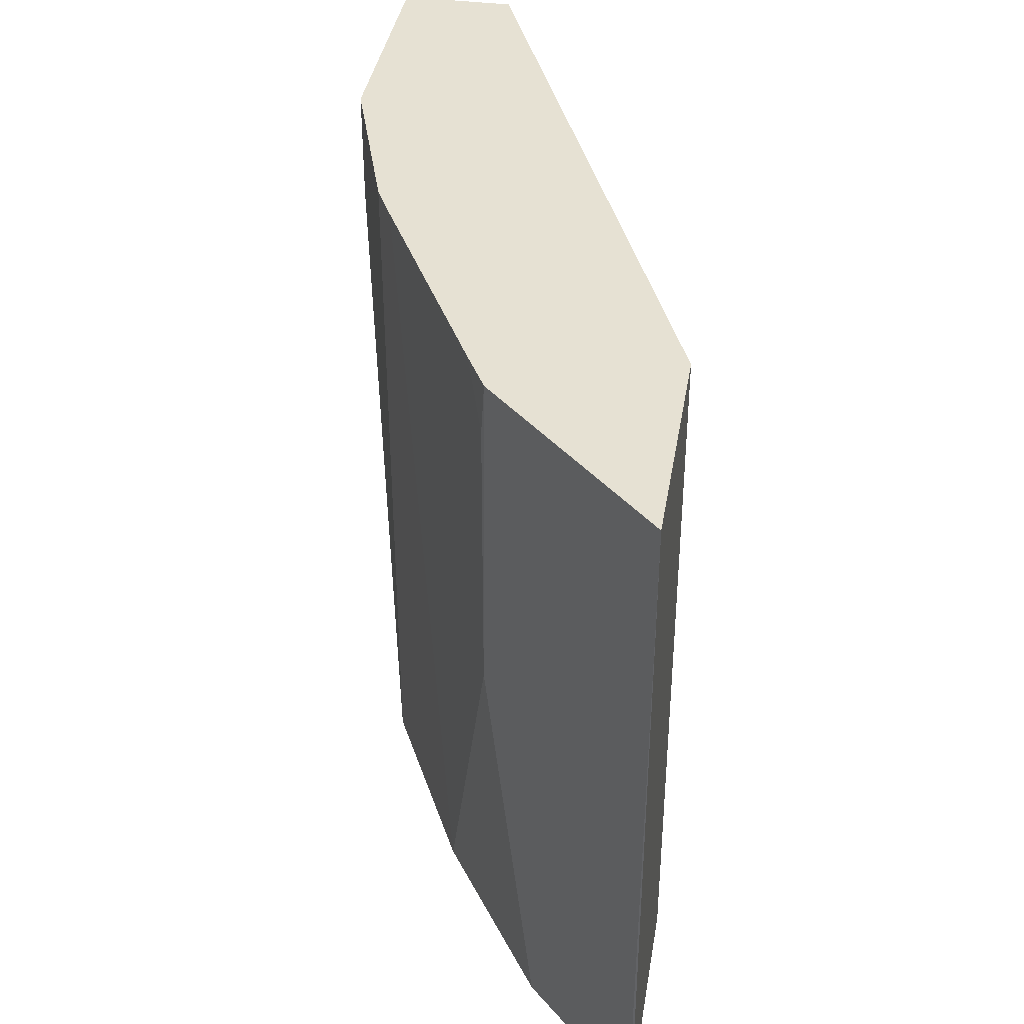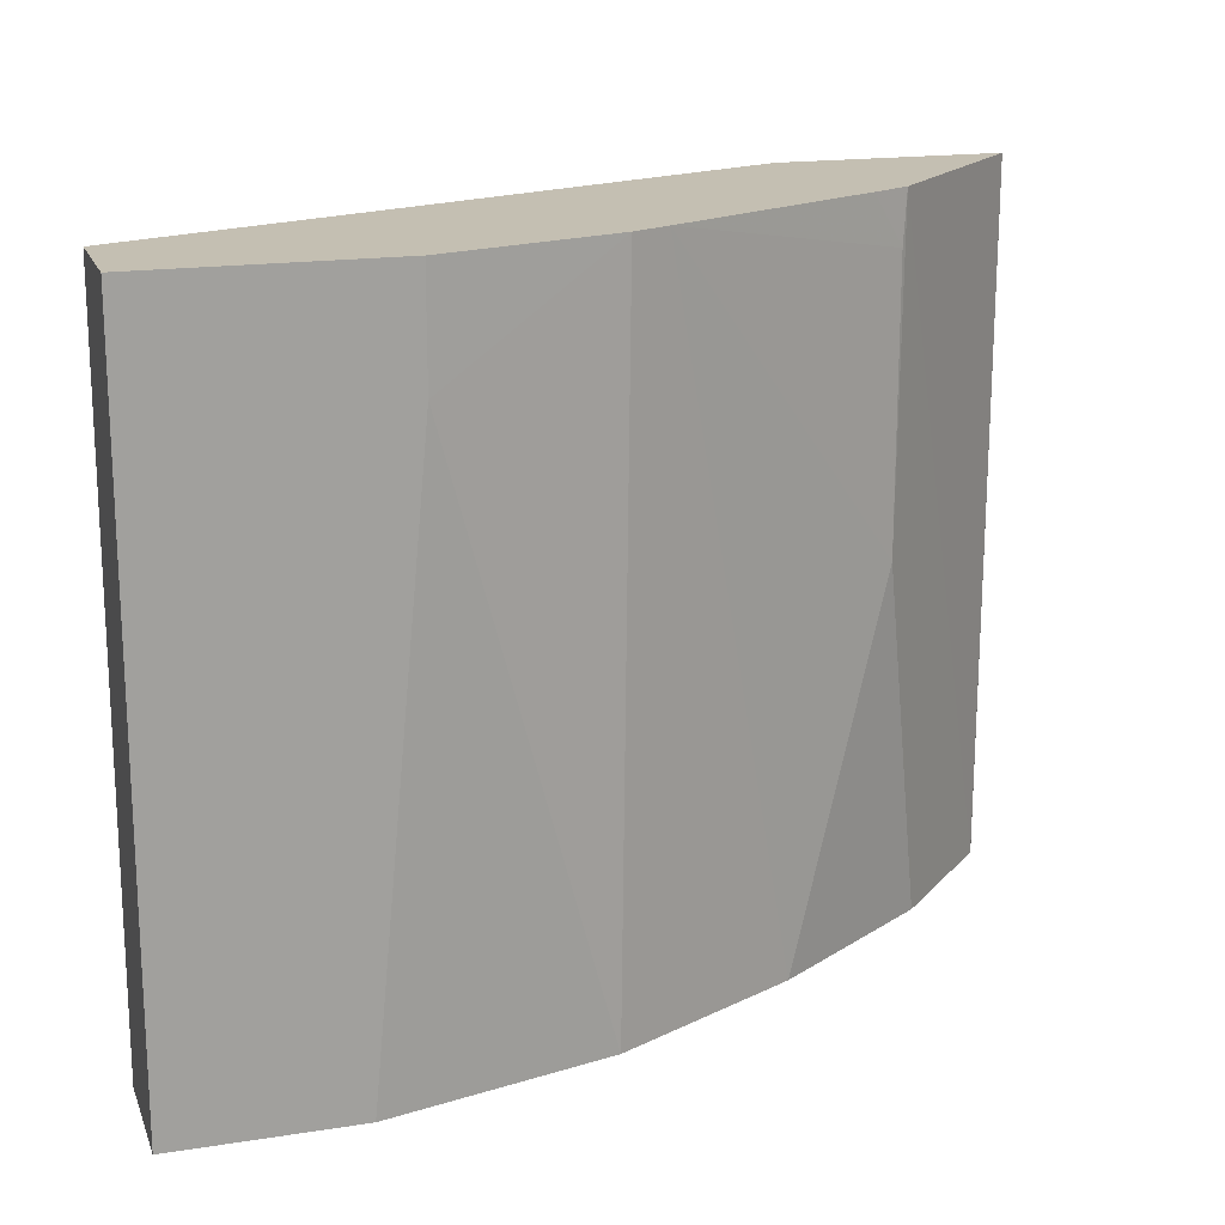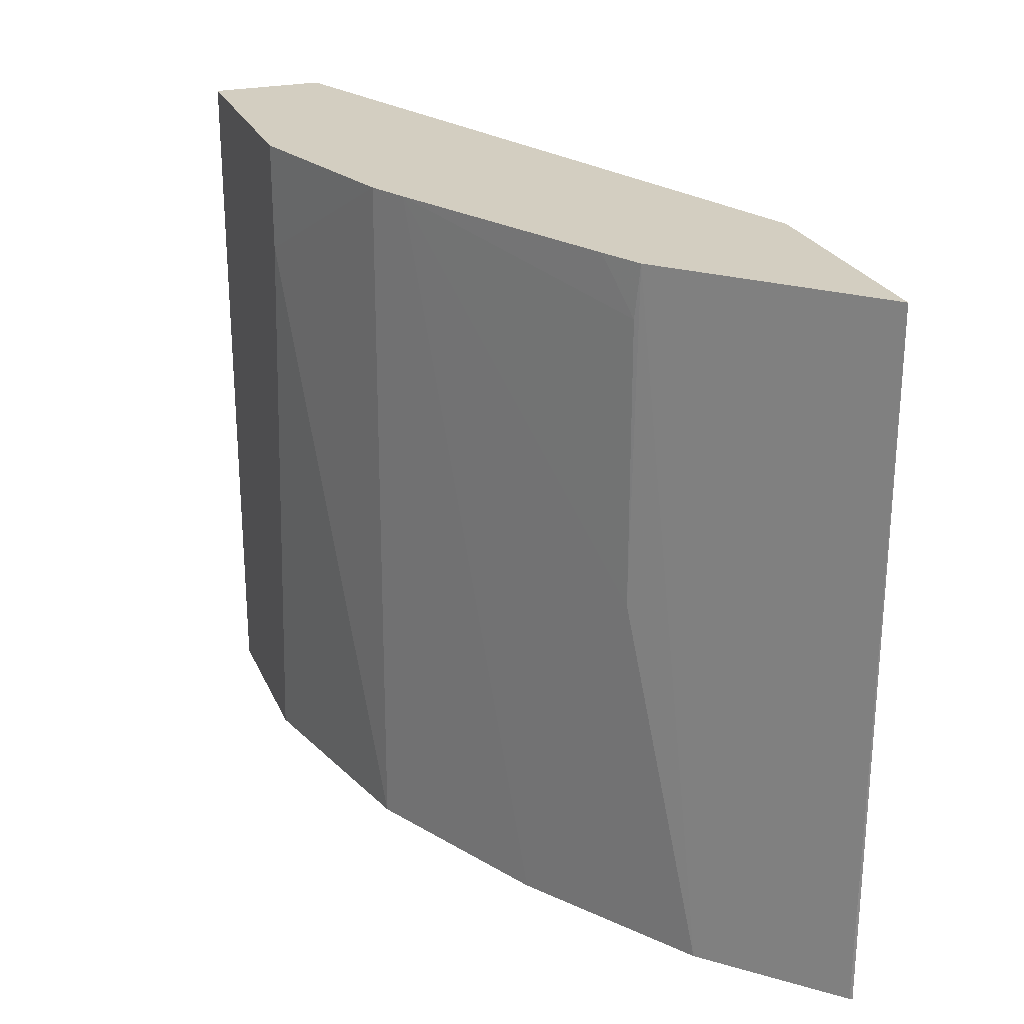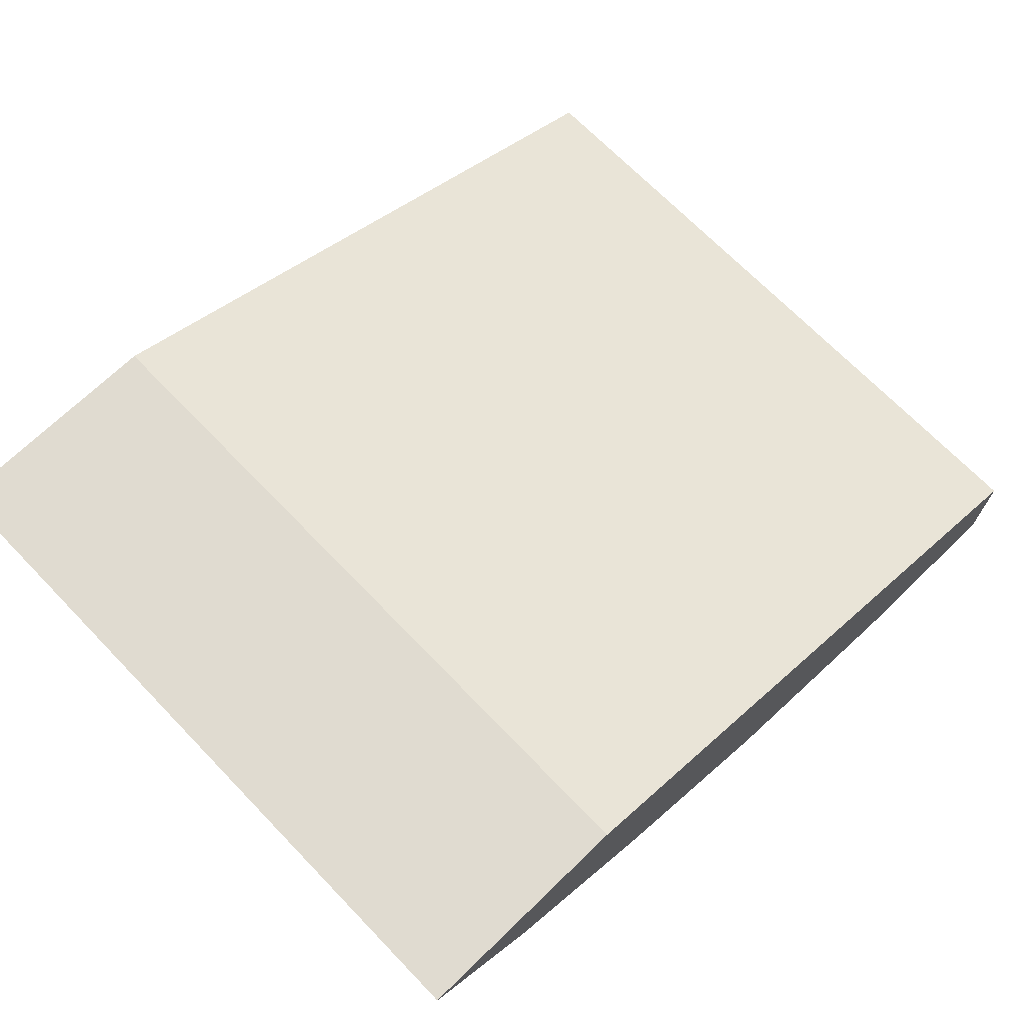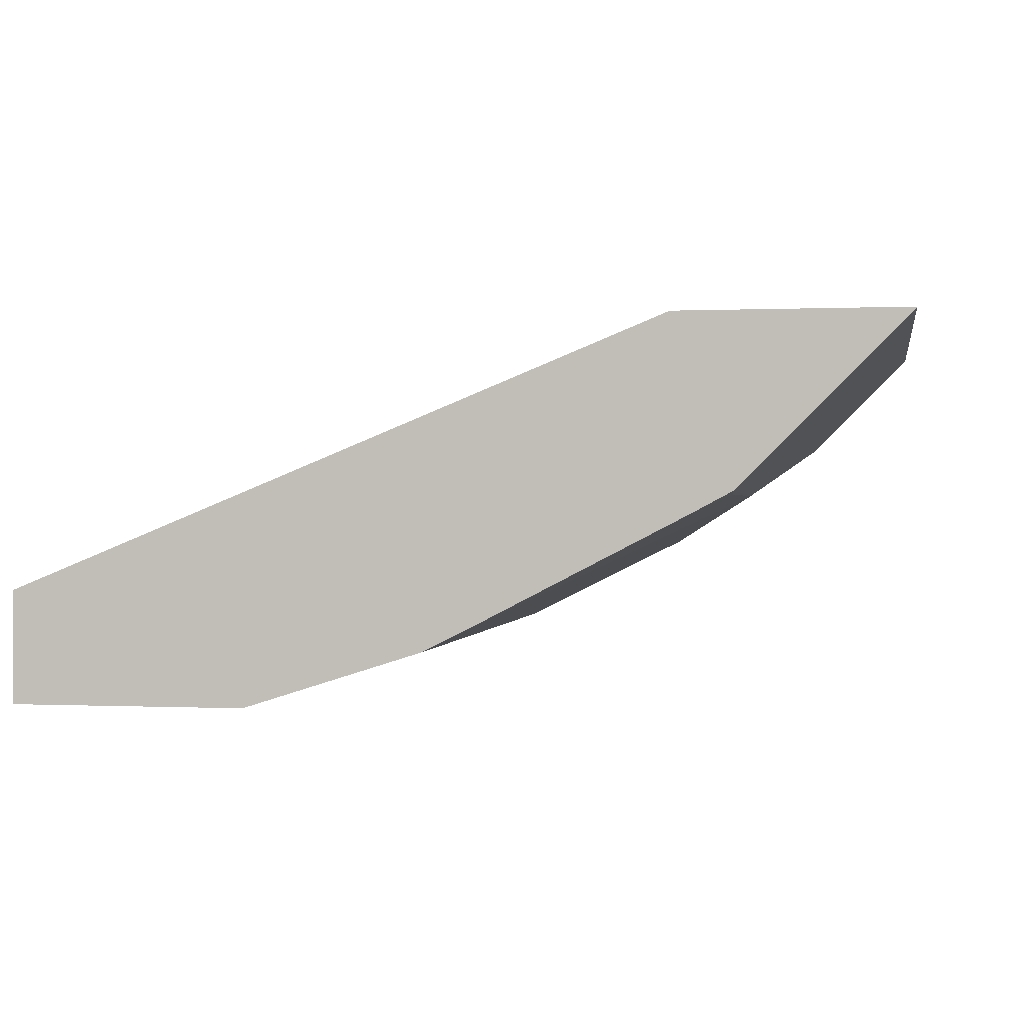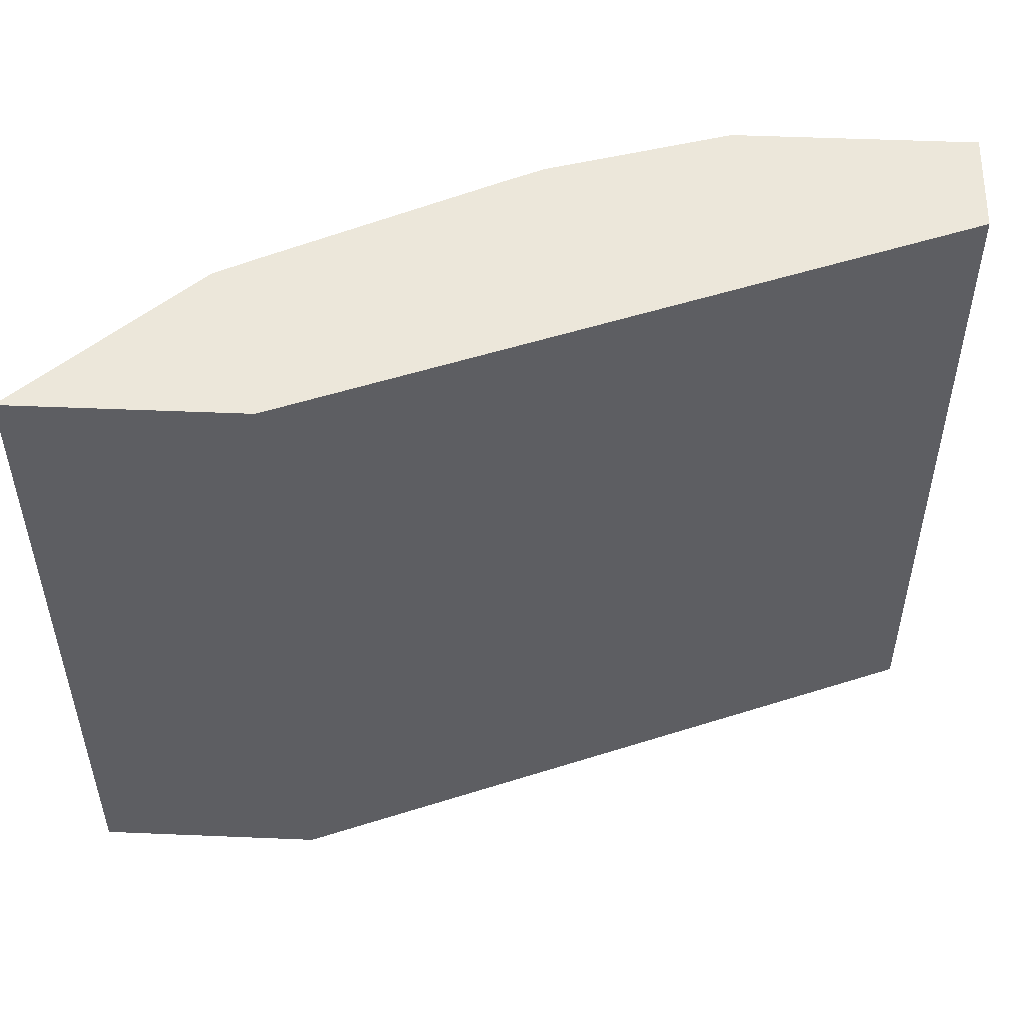
<metadata>
{"format":"obj","ext":"obj","renderer":"f3d","projection":"perspective","resolution":1024,"background":"white","views":[{"elev":38.6,"azim":-80.6,"up":"+Y"},{"elev":17.6,"azim":162.9,"up":"+Y"},{"elev":24.9,"azim":-109.7,"up":"+Y"},{"elev":70.1,"azim":-44.0,"up":"+Z"},{"elev":0.2,"azim":-169.9,"up":"+Z"},{"elev":50.7,"azim":2.6,"up":"+Y"}]}
</metadata>
<code>
v -0.4781 0.1694 -0.4138
v -0.4787 0.5582 -0.4138
v -0.4774 0.1694 -0.4151
v -0.3535 0.1694 -0.4138
v -0.3535 0.5582 -0.4138
v -0.3865 0.5582 -0.5065
v -0.4151 0.1694 -0.4774
v 0.006042 0.1694 -0.5574
v 0.006042 0.1838 -0.5574
v 0.006042 0.5582 -0.5604
v -0.3647 0.5582 -0.5182
v -0.384 0.5293 -0.5085
v -0.384 0.3736 -0.5085
v -0.3217 0.1694 -0.5397
v 0.006042 0.1694 -0.6227
v 0.006042 0.5582 -0.6227
v -0.2433 0.5582 -0.5812
v -0.2919 0.1694 -0.5546
v -0.09342 0.1694 -0.6227
v -0.1245 0.5582 -0.6227
v -0.2225 0.5582 -0.5915
v -0.218 0.1694 -0.5915
v -0.1245 0.4981 -0.6227
f 8 10 9
f 8 16 10
f 8 15 16
f 6 11 12
f 6 13 7
f 6 12 13
f 11 17 12
f 7 13 14
f 12 17 13
f 21 23 22
f 14 17 18
f 15 19 23
f 15 23 20
f 15 20 16
f 17 21 22
f 17 22 18
f 19 22 23
f 20 23 21
f 5 9 10
f 13 17 14
f 4 9 5
f 2 5 10
f 3 6 7
f 4 8 9
f 1 2 3
f 1 3 7
f 1 7 14
f 1 18 22
f 1 22 19
f 1 19 15
f 1 15 8
f 1 8 4
f 1 14 18
f 1 5 2
f 2 10 16
f 2 16 20
f 2 20 21
f 2 21 17
f 2 17 11
f 2 11 6
f 1 4 5
f 2 6 3

</code>
